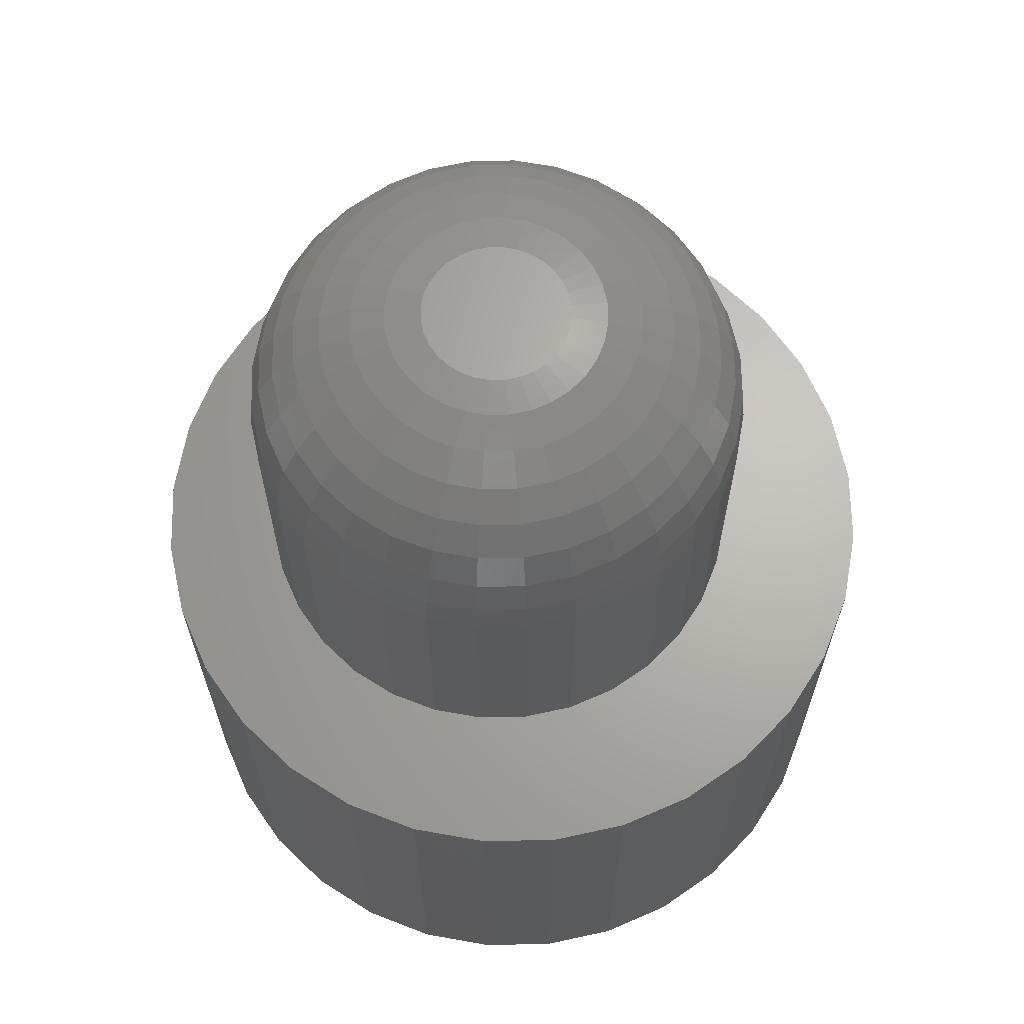
<metadata>
{"format":"stl","ext":"stl","renderer":"f3d","projection":"perspective","resolution":1024,"background":"white","views":[{"elev":65.9,"azim":27.0,"up":"+Z"}]}
</metadata>
<code>
# stl→obj: 384 verts, 764 faces
v -0.6 0.3578 -0.1172
v -0.5805 0.3559 -0.1172
v -0.6195 0.3559 -0.1172
v -0.6383 0.3502 -0.1172
v -0.5617 0.3502 -0.1172
v -0.6556 0.341 -0.1172
v -0.5444 0.341 -0.1172
v -0.5617 0.1654 -0.1172
v -0.6383 0.1654 -0.1172
v -0.5444 0.1747 -0.1172
v -0.6195 0.1597 -0.1172
v -0.5805 0.1597 -0.1172
v -0.6 0.1578 -0.1172
v -0.6556 0.1747 -0.1172
v -0.6707 0.1871 -0.1172
v -0.5293 0.1871 -0.1172
v -0.6831 0.2023 -0.1172
v -0.5169 0.2023 -0.1172
v -0.6924 0.2195 -0.1172
v -0.5076 0.2195 -0.1172
v -0.6981 0.2383 -0.1172
v -0.5019 0.2383 -0.1172
v -0.7 0.2578 -0.1172
v -0.5 0.2578 -0.1172
v -0.6981 0.2773 -0.1172
v -0.5019 0.2773 -0.1172
v -0.6924 0.2961 -0.1172
v -0.5076 0.2961 -0.1172
v -0.6831 0.3134 -0.1172
v -0.5169 0.3134 -0.1172
v -0.6707 0.3285 -0.1172
v -0.5293 0.3285 -0.1172
v -0.6296 0.3186 0
v -0.6831 0.3134 0
v -0.641 0.3125 0
v -0.651 0.3043 0
v -0.6924 0.2961 0
v -0.6591 0.2944 0
v -0.6652 0.283 0
v -0.6981 0.2773 0
v -0.6924 0.2195 0
v -0.6591 0.2213 0
v -0.6652 0.2326 0
v -0.651 0.2113 0
v -0.6831 0.2023 0
v -0.641 0.2031 0
v -0.6296 0.197 0
v -0.6707 0.1871 0
v -0.6173 0.1933 0
v -0.5169 0.3134 0
v -0.5679 0.3125 0
v -0.5579 0.3043 0
v -0.5076 0.2961 0
v -0.5497 0.2944 0
v -0.5437 0.283 0
v -0.5076 0.2195 0
v -0.5019 0.2383 0
v -0.5437 0.2326 0
v -0.5497 0.2213 0
v -0.5579 0.2113 0
v -0.5169 0.2023 0
v -0.5679 0.2031 0
v -0.5793 0.197 0
v -0.5293 0.1871 0
v -0.5916 0.1933 0
v -0.6044 0.3236 0
v -0.5916 0.3223 0
v -0.5293 0.3285 0
v -0.5444 0.341 0
v -0.5617 0.3502 0
v -0.5805 0.3559 0
v -0.6 0.3578 0
v -0.6195 0.3559 0
v -0.6383 0.3502 0
v -0.6556 0.341 0
v -0.6707 0.3285 0
v -0.6173 0.3223 0
v -0.5793 0.3186 0
v -0.6044 0.192 0
v -0.6556 0.1747 0
v -0.6383 0.1654 0
v -0.6195 0.1597 0
v -0.6 0.1578 0
v -0.5805 0.1597 0
v -0.5617 0.1654 0
v -0.5444 0.1747 0
v -0.6981 0.2383 0
v -0.669 0.245 0
v -0.7 0.2578 0
v -0.6702 0.2578 0
v -0.669 0.2706 0
v -0.5019 0.2773 0
v -0.5399 0.2706 0
v -0.5 0.2578 0
v -0.5387 0.2578 0
v -0.5399 0.245 0
v -0.5387 0.2578 0.07031
v -0.5399 0.245 0.07031
v -0.5437 0.2326 0.07031
v -0.5497 0.2213 0.07031
v -0.5579 0.2113 0.07031
v -0.5679 0.2031 0.07031
v -0.5793 0.197 0.07031
v -0.5916 0.1933 0.07031
v -0.6044 0.192 0.07031
v -0.6173 0.1933 0.07031
v -0.6296 0.197 0.07031
v -0.641 0.2031 0.07031
v -0.651 0.2113 0.07031
v -0.6591 0.2213 0.07031
v -0.6652 0.2326 0.07031
v -0.669 0.245 0.07031
v -0.6702 0.2578 0.07031
v -0.669 0.2706 0.07031
v -0.6652 0.283 0.07031
v -0.6591 0.2944 0.07031
v -0.651 0.3043 0.07031
v -0.641 0.3125 0.07031
v -0.6296 0.3186 0.07031
v -0.6173 0.3223 0.07031
v -0.6044 0.3236 0.07031
v -0.5916 0.3223 0.07031
v -0.5793 0.3186 0.07031
v -0.5679 0.3125 0.07031
v -0.5579 0.3043 0.07031
v -0.5497 0.2944 0.07031
v -0.5437 0.283 0.07031
v -0.5399 0.2706 0.07031
v -0.6044 0.2767 0.1172
v -0.6081 0.2764 0.1172
v -0.6117 0.2753 0.1172
v -0.6008 0.2764 0.1172
v -0.5972 0.2753 0.1172
v -0.6149 0.2735 0.1172
v -0.5939 0.2735 0.1172
v -0.6178 0.2712 0.1172
v -0.5911 0.2712 0.1172
v -0.6202 0.2683 0.1172
v -0.5887 0.2683 0.1172
v -0.6219 0.2651 0.1172
v -0.587 0.2651 0.1172
v -0.623 0.2615 0.1172
v -0.5859 0.2615 0.1172
v -0.5859 0.2541 0.1172
v -0.6219 0.2506 0.1172
v -0.587 0.2506 0.1172
v -0.6202 0.2473 0.1172
v -0.5887 0.2473 0.1172
v -0.6178 0.2444 0.1172
v -0.5911 0.2444 0.1172
v -0.6149 0.2421 0.1172
v -0.5939 0.2421 0.1172
v -0.6117 0.2403 0.1172
v -0.5972 0.2403 0.1172
v -0.6081 0.2393 0.1172
v -0.6044 0.2389 0.1172
v -0.6008 0.2393 0.1172
v -0.5855 0.2578 0.1172
v -0.6234 0.2578 0.1172
v -0.623 0.2541 0.1172
v -0.6325 0.2578 0.1163
v -0.632 0.2633 0.1163
v -0.6413 0.2578 0.1136
v -0.6406 0.265 0.1136
v -0.6494 0.2578 0.1093
v -0.6485 0.2666 0.1093
v -0.6565 0.2578 0.1035
v -0.6555 0.268 0.1035
v -0.6623 0.2578 0.09635
v -0.6612 0.2691 0.09635
v -0.6667 0.2578 0.08825
v -0.6655 0.27 0.08825
v -0.6693 0.2578 0.07946
v -0.6681 0.2705 0.07946
v -0.5769 0.2633 0.1163
v -0.5764 0.2578 0.1163
v -0.5683 0.265 0.1136
v -0.5676 0.2578 0.1136
v -0.5603 0.2666 0.1093
v -0.5595 0.2578 0.1093
v -0.5534 0.268 0.1035
v -0.5524 0.2578 0.1035
v -0.5477 0.2691 0.09635
v -0.5466 0.2578 0.09635
v -0.5434 0.27 0.08825
v -0.5422 0.2578 0.08825
v -0.5408 0.2705 0.07946
v -0.5396 0.2578 0.07946
v -0.5785 0.2686 0.1163
v -0.5704 0.2719 0.1136
v -0.5629 0.275 0.1093
v -0.5563 0.2777 0.1035
v -0.551 0.28 0.09635
v -0.547 0.2816 0.08825
v -0.5445 0.2826 0.07946
v -0.5811 0.2734 0.1163
v -0.5738 0.2783 0.1136
v -0.5671 0.2828 0.1093
v -0.5612 0.2867 0.1035
v -0.5563 0.29 0.09635
v -0.5527 0.2924 0.08825
v -0.5505 0.2939 0.07946
v -0.5846 0.2777 0.1163
v -0.5784 0.2839 0.1136
v -0.5727 0.2896 0.1093
v -0.5676 0.2946 0.1035
v -0.5635 0.2987 0.09635
v -0.5604 0.3018 0.08825
v -0.5586 0.3037 0.07946
v -0.5889 0.2811 0.1163
v -0.584 0.2885 0.1136
v -0.5795 0.2952 0.1093
v -0.5755 0.3011 0.1035
v -0.5723 0.3059 0.09635
v -0.5699 0.3095 0.08825
v -0.5684 0.3118 0.07946
v -0.5937 0.2837 0.1163
v -0.5903 0.2919 0.1136
v -0.5872 0.2993 0.1093
v -0.5845 0.3059 0.1035
v -0.5823 0.3113 0.09635
v -0.5806 0.3153 0.08825
v -0.5796 0.3178 0.07946
v -0.599 0.2853 0.1163
v -0.5973 0.294 0.1136
v -0.5957 0.3019 0.1093
v -0.5943 0.3089 0.1035
v -0.5931 0.3146 0.09635
v -0.5923 0.3188 0.08825
v -0.5918 0.3215 0.07946
v -0.6044 0.2859 0.1163
v -0.6044 0.2947 0.1136
v -0.6044 0.3028 0.1093
v -0.6044 0.3099 0.1035
v -0.6044 0.3157 0.09635
v -0.6044 0.32 0.08825
v -0.6044 0.3227 0.07946
v -0.6099 0.2853 0.1163
v -0.6116 0.294 0.1136
v -0.6132 0.3019 0.1093
v -0.6146 0.3089 0.1035
v -0.6157 0.3146 0.09635
v -0.6166 0.3188 0.08825
v -0.6171 0.3215 0.07946
v -0.6152 0.2837 0.1163
v -0.6185 0.2919 0.1136
v -0.6216 0.2993 0.1093
v -0.6244 0.3059 0.1035
v -0.6266 0.3113 0.09635
v -0.6283 0.3153 0.08825
v -0.6293 0.3178 0.07946
v -0.62 0.2811 0.1163
v -0.6249 0.2885 0.1136
v -0.6294 0.2952 0.1093
v -0.6334 0.3011 0.1035
v -0.6366 0.3059 0.09635
v -0.639 0.3095 0.08825
v -0.6405 0.3118 0.07946
v -0.6243 0.2777 0.1163
v -0.6305 0.2839 0.1136
v -0.6362 0.2896 0.1093
v -0.6413 0.2946 0.1035
v -0.6454 0.2987 0.09635
v -0.6484 0.3018 0.08825
v -0.6503 0.3037 0.07946
v -0.6278 0.2734 0.1163
v -0.6351 0.2783 0.1136
v -0.6418 0.2828 0.1093
v -0.6477 0.2867 0.1035
v -0.6526 0.29 0.09635
v -0.6562 0.2924 0.08825
v -0.6584 0.2939 0.07946
v -0.6304 0.2686 0.1163
v -0.6385 0.2719 0.1136
v -0.646 0.275 0.1093
v -0.6525 0.2777 0.1035
v -0.6579 0.28 0.09635
v -0.6619 0.2816 0.08825
v -0.6644 0.2826 0.07946
v -0.5769 0.2523 0.1163
v -0.5683 0.2506 0.1136
v -0.5603 0.249 0.1093
v -0.5534 0.2477 0.1035
v -0.5477 0.2465 0.09635
v -0.5434 0.2457 0.08825
v -0.5408 0.2452 0.07946
v -0.632 0.2523 0.1163
v -0.6406 0.2506 0.1136
v -0.6485 0.249 0.1093
v -0.6555 0.2477 0.1035
v -0.6612 0.2465 0.09635
v -0.6655 0.2457 0.08825
v -0.6681 0.2452 0.07946
v -0.6304 0.2471 0.1163
v -0.6385 0.2437 0.1136
v -0.646 0.2406 0.1093
v -0.6525 0.2379 0.1035
v -0.6579 0.2357 0.09635
v -0.6619 0.234 0.08825
v -0.6644 0.233 0.07946
v -0.6278 0.2422 0.1163
v -0.6351 0.2373 0.1136
v -0.6418 0.2328 0.1093
v -0.6477 0.2289 0.1035
v -0.6526 0.2257 0.09635
v -0.6562 0.2232 0.08825
v -0.6584 0.2218 0.07946
v -0.6243 0.238 0.1163
v -0.6305 0.2318 0.1136
v -0.6362 0.226 0.1093
v -0.6413 0.221 0.1035
v -0.6454 0.2169 0.09635
v -0.6484 0.2138 0.08825
v -0.6503 0.2119 0.07946
v -0.62 0.2345 0.1163
v -0.6249 0.2272 0.1136
v -0.6294 0.2204 0.1093
v -0.6334 0.2145 0.1035
v -0.6366 0.2097 0.09635
v -0.639 0.2061 0.08825
v -0.6405 0.2039 0.07946
v -0.6152 0.2319 0.1163
v -0.6185 0.2238 0.1136
v -0.6216 0.2163 0.1093
v -0.6244 0.2097 0.1035
v -0.6266 0.2043 0.09635
v -0.6283 0.2003 0.08825
v -0.6293 0.1979 0.07946
v -0.6099 0.2303 0.1163
v -0.6116 0.2217 0.1136
v -0.6132 0.2137 0.1093
v -0.6146 0.2068 0.1035
v -0.6157 0.201 0.09635
v -0.6166 0.1968 0.08825
v -0.6171 0.1942 0.07946
v -0.6044 0.2298 0.1163
v -0.6044 0.221 0.1136
v -0.6044 0.2129 0.1093
v -0.6044 0.2058 0.1035
v -0.6044 0.1999 0.09635
v -0.6044 0.1956 0.08825
v -0.6044 0.1929 0.07946
v -0.599 0.2303 0.1163
v -0.5973 0.2217 0.1136
v -0.5957 0.2137 0.1093
v -0.5943 0.2068 0.1035
v -0.5931 0.201 0.09635
v -0.5923 0.1968 0.08825
v -0.5918 0.1942 0.07946
v -0.5937 0.2319 0.1163
v -0.5903 0.2238 0.1136
v -0.5872 0.2163 0.1093
v -0.5845 0.2097 0.1035
v -0.5823 0.2043 0.09635
v -0.5806 0.2003 0.08825
v -0.5796 0.1979 0.07946
v -0.5889 0.2345 0.1163
v -0.584 0.2272 0.1136
v -0.5795 0.2204 0.1093
v -0.5755 0.2145 0.1035
v -0.5723 0.2097 0.09635
v -0.5699 0.2061 0.08825
v -0.5684 0.2039 0.07946
v -0.5846 0.238 0.1163
v -0.5784 0.2318 0.1136
v -0.5727 0.226 0.1093
v -0.5676 0.221 0.1035
v -0.5635 0.2169 0.09635
v -0.5604 0.2138 0.08825
v -0.5586 0.2119 0.07946
v -0.5811 0.2422 0.1163
v -0.5738 0.2373 0.1136
v -0.5671 0.2328 0.1093
v -0.5612 0.2289 0.1035
v -0.5563 0.2257 0.09635
v -0.5527 0.2232 0.08825
v -0.5505 0.2218 0.07946
v -0.5785 0.2471 0.1163
v -0.5704 0.2437 0.1136
v -0.5629 0.2406 0.1093
v -0.5563 0.2379 0.1035
v -0.551 0.2357 0.09635
v -0.547 0.234 0.08825
v -0.5445 0.233 0.07946
f 1 2 3
f 4 3 2
f 5 4 2
f 6 4 5
f 7 6 5
f 8 9 10
f 11 9 8
f 12 11 8
f 13 11 12
f 9 14 10
f 10 14 15
f 10 15 16
f 16 15 17
f 16 17 18
f 18 17 19
f 18 19 20
f 20 19 21
f 20 21 22
f 22 21 23
f 22 23 24
f 24 23 25
f 24 25 26
f 26 25 27
f 26 27 28
f 28 27 29
f 28 29 30
f 30 29 31
f 30 31 32
f 32 31 6
f 32 6 7
f 33 34 35
f 36 35 34
f 34 37 36
f 36 37 38
f 39 38 37
f 37 40 39
f 41 42 43
f 44 42 41
f 41 45 44
f 44 45 46
f 47 46 45
f 45 48 47
f 49 47 48
f 50 51 52
f 50 52 53
f 52 54 53
f 53 54 55
f 56 57 58
f 56 58 59
f 56 59 60
f 56 60 61
f 61 60 62
f 61 62 63
f 61 63 64
f 64 63 65
f 66 67 68
f 66 68 69
f 66 69 70
f 66 70 71
f 66 71 72
f 66 72 73
f 66 73 74
f 66 74 75
f 66 75 76
f 76 34 33
f 76 33 77
f 76 77 66
f 68 67 78
f 68 78 51
f 68 51 50
f 79 49 48
f 79 48 80
f 79 80 81
f 79 81 82
f 79 82 83
f 79 83 84
f 79 84 85
f 79 85 86
f 79 86 64
f 79 64 65
f 41 43 87
f 87 43 88
f 87 88 89
f 89 88 90
f 89 90 40
f 40 90 91
f 40 91 39
f 53 55 92
f 92 55 93
f 92 93 94
f 94 93 95
f 94 95 57
f 57 95 96
f 57 96 58
f 95 97 96
f 96 97 98
f 96 98 58
f 58 98 99
f 58 99 59
f 59 99 100
f 59 100 60
f 60 100 101
f 60 101 62
f 62 101 102
f 62 102 63
f 63 102 103
f 63 103 65
f 65 103 104
f 65 104 79
f 79 104 105
f 79 105 49
f 49 105 106
f 49 106 47
f 47 106 107
f 47 107 46
f 46 107 108
f 46 108 44
f 44 108 109
f 44 109 42
f 42 109 110
f 42 110 43
f 43 110 111
f 43 111 88
f 88 111 112
f 88 112 90
f 90 112 113
f 90 113 91
f 91 113 114
f 91 114 39
f 39 114 115
f 39 115 38
f 38 115 116
f 38 116 36
f 36 116 117
f 36 117 35
f 35 117 118
f 35 118 33
f 33 118 119
f 33 119 77
f 77 119 120
f 77 120 66
f 66 120 121
f 66 121 67
f 67 121 122
f 67 122 78
f 78 122 123
f 78 123 51
f 51 123 124
f 51 124 52
f 52 124 125
f 52 125 54
f 54 125 126
f 54 126 55
f 55 126 127
f 55 127 93
f 93 127 128
f 93 128 95
f 95 128 97
f 24 94 22
f 22 94 57
f 22 57 20
f 20 57 56
f 20 56 18
f 18 56 61
f 18 61 16
f 16 61 64
f 16 64 10
f 10 64 86
f 10 86 8
f 8 86 85
f 8 85 12
f 12 85 84
f 12 84 13
f 13 84 83
f 13 83 11
f 11 83 82
f 11 82 9
f 9 82 81
f 9 81 14
f 14 81 80
f 14 80 15
f 15 80 48
f 15 48 17
f 17 48 45
f 17 45 19
f 19 45 41
f 19 41 21
f 21 41 87
f 21 87 23
f 23 87 89
f 23 89 25
f 25 89 40
f 25 40 27
f 27 40 37
f 27 37 29
f 29 37 34
f 29 34 31
f 31 34 76
f 31 76 6
f 6 76 75
f 6 75 4
f 4 75 74
f 4 74 3
f 3 74 73
f 3 73 1
f 1 73 72
f 1 72 2
f 2 72 71
f 2 71 5
f 5 71 70
f 5 70 7
f 7 70 69
f 7 69 32
f 32 69 68
f 32 68 30
f 30 68 50
f 30 50 28
f 28 50 53
f 28 53 26
f 26 53 92
f 26 92 24
f 24 92 94
f 129 130 131
f 132 129 131
f 132 131 133
f 133 131 134
f 133 134 135
f 135 134 136
f 135 136 137
f 137 136 138
f 137 138 139
f 139 138 140
f 139 140 141
f 141 140 142
f 141 142 143
f 144 145 146
f 146 145 147
f 146 147 148
f 148 147 149
f 148 149 150
f 150 149 151
f 150 151 152
f 152 151 153
f 152 153 154
f 154 153 155
f 154 155 156
f 154 156 157
f 143 142 158
f 158 142 159
f 158 159 144
f 144 159 160
f 144 160 145
f 159 142 161
f 161 142 162
f 161 162 163
f 163 162 164
f 163 164 165
f 165 164 166
f 165 166 167
f 167 166 168
f 167 168 169
f 169 168 170
f 169 170 171
f 171 170 172
f 171 172 173
f 173 172 174
f 173 174 113
f 113 174 114
f 143 158 175
f 175 158 176
f 175 176 177
f 177 176 178
f 177 178 179
f 179 178 180
f 179 180 181
f 181 180 182
f 181 182 183
f 183 182 184
f 183 184 185
f 185 184 186
f 185 186 187
f 187 186 188
f 187 188 128
f 128 188 97
f 141 143 189
f 189 143 175
f 189 175 190
f 190 175 177
f 190 177 191
f 191 177 179
f 191 179 192
f 192 179 181
f 192 181 193
f 193 181 183
f 193 183 194
f 194 183 185
f 194 185 195
f 195 185 187
f 195 187 127
f 127 187 128
f 139 141 196
f 196 141 189
f 196 189 197
f 197 189 190
f 197 190 198
f 198 190 191
f 198 191 199
f 199 191 192
f 199 192 200
f 200 192 193
f 200 193 201
f 201 193 194
f 201 194 202
f 202 194 195
f 202 195 126
f 126 195 127
f 137 139 203
f 203 139 196
f 203 196 204
f 204 196 197
f 204 197 205
f 205 197 198
f 205 198 206
f 206 198 199
f 206 199 207
f 207 199 200
f 207 200 208
f 208 200 201
f 208 201 209
f 209 201 202
f 209 202 125
f 125 202 126
f 135 137 210
f 210 137 203
f 210 203 211
f 211 203 204
f 211 204 212
f 212 204 205
f 212 205 213
f 213 205 206
f 213 206 214
f 214 206 207
f 214 207 215
f 215 207 208
f 215 208 216
f 216 208 209
f 216 209 124
f 124 209 125
f 133 135 217
f 217 135 210
f 217 210 218
f 218 210 211
f 218 211 219
f 219 211 212
f 219 212 220
f 220 212 213
f 220 213 221
f 221 213 214
f 221 214 222
f 222 214 215
f 222 215 223
f 223 215 216
f 223 216 123
f 123 216 124
f 132 133 224
f 224 133 217
f 224 217 225
f 225 217 218
f 225 218 226
f 226 218 219
f 226 219 227
f 227 219 220
f 227 220 228
f 228 220 221
f 228 221 229
f 229 221 222
f 229 222 230
f 230 222 223
f 230 223 122
f 122 223 123
f 129 132 231
f 231 132 224
f 231 224 232
f 232 224 225
f 232 225 233
f 233 225 226
f 233 226 234
f 234 226 227
f 234 227 235
f 235 227 228
f 235 228 236
f 236 228 229
f 236 229 237
f 237 229 230
f 237 230 121
f 121 230 122
f 130 129 238
f 238 129 231
f 238 231 239
f 239 231 232
f 239 232 240
f 240 232 233
f 240 233 241
f 241 233 234
f 241 234 242
f 242 234 235
f 242 235 243
f 243 235 236
f 243 236 244
f 244 236 237
f 244 237 120
f 120 237 121
f 131 130 245
f 245 130 238
f 245 238 246
f 246 238 239
f 246 239 247
f 247 239 240
f 247 240 248
f 248 240 241
f 248 241 249
f 249 241 242
f 249 242 250
f 250 242 243
f 250 243 251
f 251 243 244
f 251 244 119
f 119 244 120
f 134 131 252
f 252 131 245
f 252 245 253
f 253 245 246
f 253 246 254
f 254 246 247
f 254 247 255
f 255 247 248
f 255 248 256
f 256 248 249
f 256 249 257
f 257 249 250
f 257 250 258
f 258 250 251
f 258 251 118
f 118 251 119
f 136 134 259
f 259 134 252
f 259 252 260
f 260 252 253
f 260 253 261
f 261 253 254
f 261 254 262
f 262 254 255
f 262 255 263
f 263 255 256
f 263 256 264
f 264 256 257
f 264 257 265
f 265 257 258
f 265 258 117
f 117 258 118
f 138 136 266
f 266 136 259
f 266 259 267
f 267 259 260
f 267 260 268
f 268 260 261
f 268 261 269
f 269 261 262
f 269 262 270
f 270 262 263
f 270 263 271
f 271 263 264
f 271 264 272
f 272 264 265
f 272 265 116
f 116 265 117
f 140 138 273
f 273 138 266
f 273 266 274
f 274 266 267
f 274 267 275
f 275 267 268
f 275 268 276
f 276 268 269
f 276 269 277
f 277 269 270
f 277 270 278
f 278 270 271
f 278 271 279
f 279 271 272
f 279 272 115
f 115 272 116
f 142 140 162
f 162 140 273
f 162 273 164
f 164 273 274
f 164 274 166
f 166 274 275
f 166 275 168
f 168 275 276
f 168 276 170
f 170 276 277
f 170 277 172
f 172 277 278
f 172 278 174
f 174 278 279
f 174 279 114
f 114 279 115
f 158 144 176
f 176 144 280
f 176 280 178
f 178 280 281
f 178 281 180
f 180 281 282
f 180 282 182
f 182 282 283
f 182 283 184
f 184 283 284
f 184 284 186
f 186 284 285
f 186 285 188
f 188 285 286
f 188 286 97
f 97 286 98
f 160 159 287
f 287 159 161
f 287 161 288
f 288 161 163
f 288 163 289
f 289 163 165
f 289 165 290
f 290 165 167
f 290 167 291
f 291 167 169
f 291 169 292
f 292 169 171
f 292 171 293
f 293 171 173
f 293 173 112
f 112 173 113
f 145 160 294
f 294 160 287
f 294 287 295
f 295 287 288
f 295 288 296
f 296 288 289
f 296 289 297
f 297 289 290
f 297 290 298
f 298 290 291
f 298 291 299
f 299 291 292
f 299 292 300
f 300 292 293
f 300 293 111
f 111 293 112
f 147 145 301
f 301 145 294
f 301 294 302
f 302 294 295
f 302 295 303
f 303 295 296
f 303 296 304
f 304 296 297
f 304 297 305
f 305 297 298
f 305 298 306
f 306 298 299
f 306 299 307
f 307 299 300
f 307 300 110
f 110 300 111
f 149 147 308
f 308 147 301
f 308 301 309
f 309 301 302
f 309 302 310
f 310 302 303
f 310 303 311
f 311 303 304
f 311 304 312
f 312 304 305
f 312 305 313
f 313 305 306
f 313 306 314
f 314 306 307
f 314 307 109
f 109 307 110
f 151 149 315
f 315 149 308
f 315 308 316
f 316 308 309
f 316 309 317
f 317 309 310
f 317 310 318
f 318 310 311
f 318 311 319
f 319 311 312
f 319 312 320
f 320 312 313
f 320 313 321
f 321 313 314
f 321 314 108
f 108 314 109
f 153 151 322
f 322 151 315
f 322 315 323
f 323 315 316
f 323 316 324
f 324 316 317
f 324 317 325
f 325 317 318
f 325 318 326
f 326 318 319
f 326 319 327
f 327 319 320
f 327 320 328
f 328 320 321
f 328 321 107
f 107 321 108
f 155 153 329
f 329 153 322
f 329 322 330
f 330 322 323
f 330 323 331
f 331 323 324
f 331 324 332
f 332 324 325
f 332 325 333
f 333 325 326
f 333 326 334
f 334 326 327
f 334 327 335
f 335 327 328
f 335 328 106
f 106 328 107
f 156 155 336
f 336 155 329
f 336 329 337
f 337 329 330
f 337 330 338
f 338 330 331
f 338 331 339
f 339 331 332
f 339 332 340
f 340 332 333
f 340 333 341
f 341 333 334
f 341 334 342
f 342 334 335
f 342 335 105
f 105 335 106
f 157 156 343
f 343 156 336
f 343 336 344
f 344 336 337
f 344 337 345
f 345 337 338
f 345 338 346
f 346 338 339
f 346 339 347
f 347 339 340
f 347 340 348
f 348 340 341
f 348 341 349
f 349 341 342
f 349 342 104
f 104 342 105
f 154 157 350
f 350 157 343
f 350 343 351
f 351 343 344
f 351 344 352
f 352 344 345
f 352 345 353
f 353 345 346
f 353 346 354
f 354 346 347
f 354 347 355
f 355 347 348
f 355 348 356
f 356 348 349
f 356 349 103
f 103 349 104
f 152 154 357
f 357 154 350
f 357 350 358
f 358 350 351
f 358 351 359
f 359 351 352
f 359 352 360
f 360 352 353
f 360 353 361
f 361 353 354
f 361 354 362
f 362 354 355
f 362 355 363
f 363 355 356
f 363 356 102
f 102 356 103
f 150 152 364
f 364 152 357
f 364 357 365
f 365 357 358
f 365 358 366
f 366 358 359
f 366 359 367
f 367 359 360
f 367 360 368
f 368 360 361
f 368 361 369
f 369 361 362
f 369 362 370
f 370 362 363
f 370 363 101
f 101 363 102
f 148 150 371
f 371 150 364
f 371 364 372
f 372 364 365
f 372 365 373
f 373 365 366
f 373 366 374
f 374 366 367
f 374 367 375
f 375 367 368
f 375 368 376
f 376 368 369
f 376 369 377
f 377 369 370
f 377 370 100
f 100 370 101
f 146 148 378
f 378 148 371
f 378 371 379
f 379 371 372
f 379 372 380
f 380 372 373
f 380 373 381
f 381 373 374
f 381 374 382
f 382 374 375
f 382 375 383
f 383 375 376
f 383 376 384
f 384 376 377
f 384 377 99
f 99 377 100
f 144 146 280
f 280 146 378
f 280 378 281
f 281 378 379
f 281 379 282
f 282 379 380
f 282 380 283
f 283 380 381
f 283 381 284
f 284 381 382
f 284 382 285
f 285 382 383
f 285 383 286
f 286 383 384
f 286 384 98
f 98 384 99

</code>
